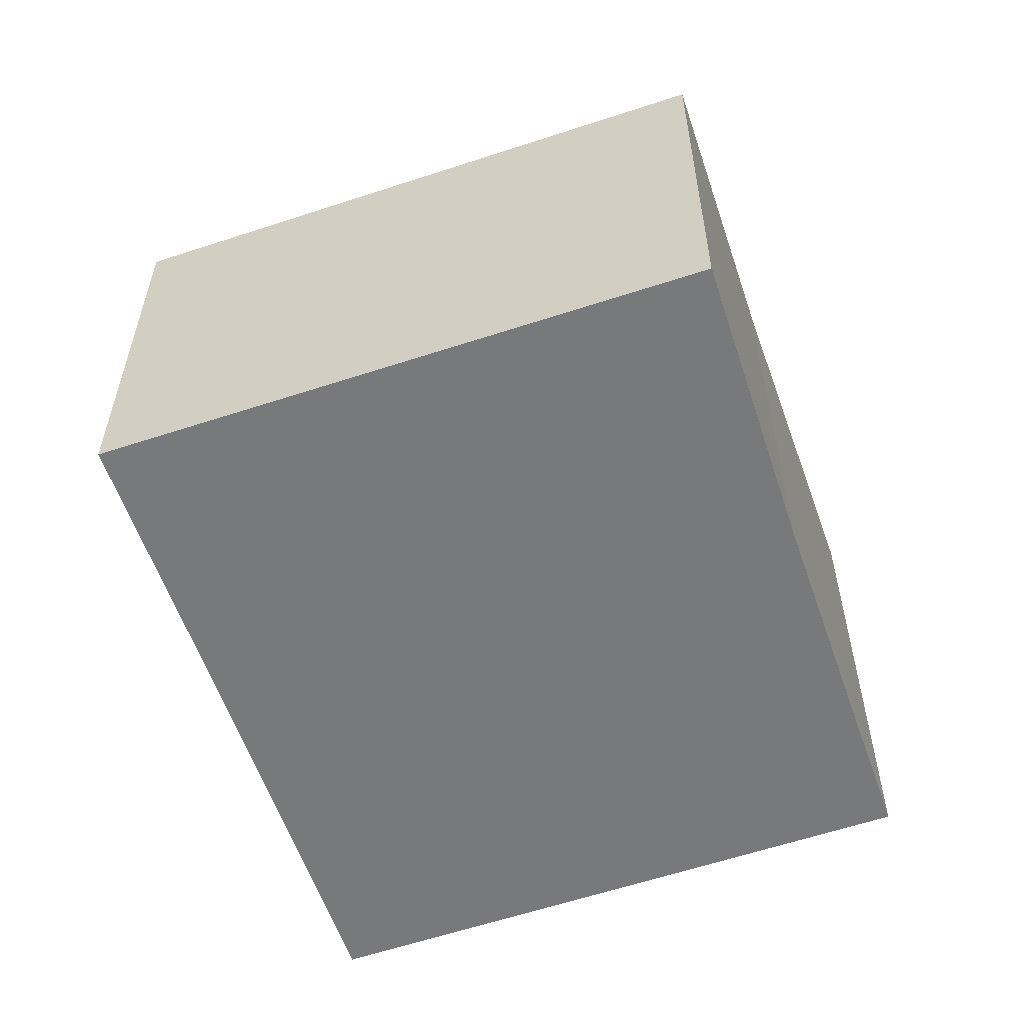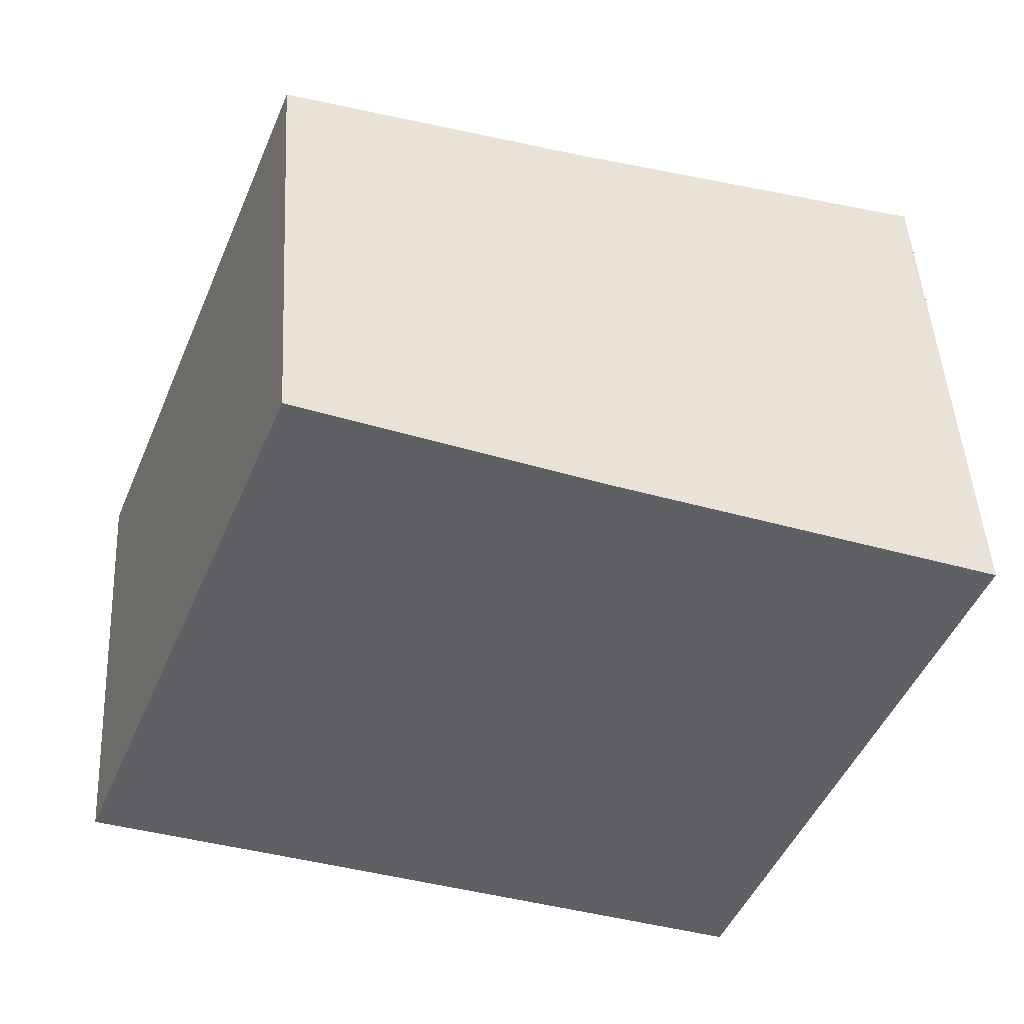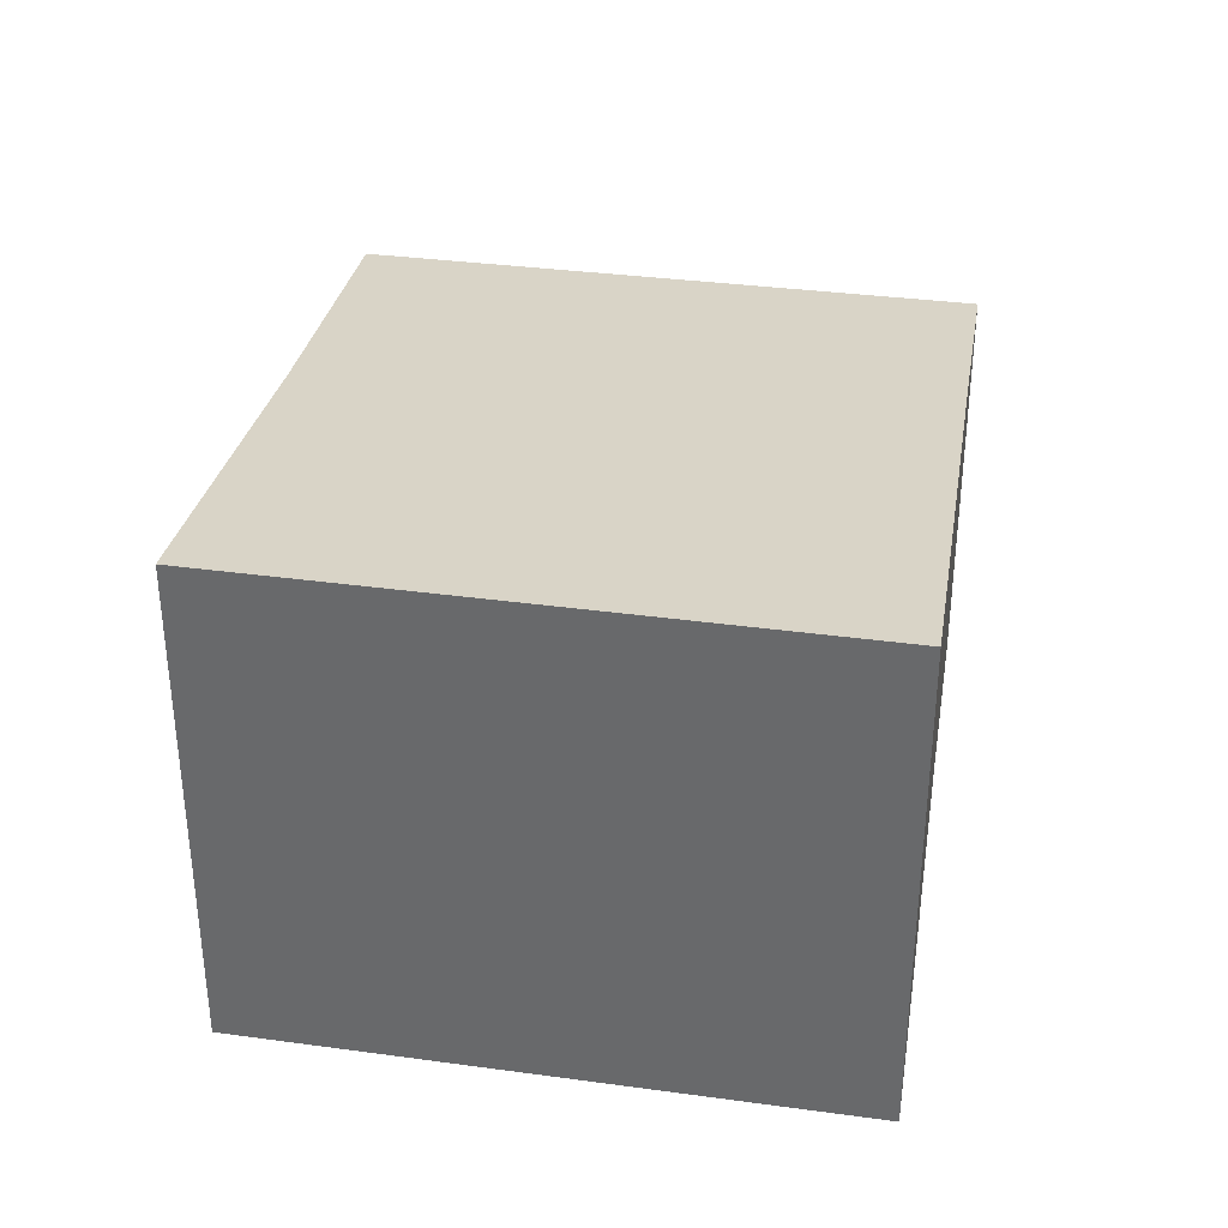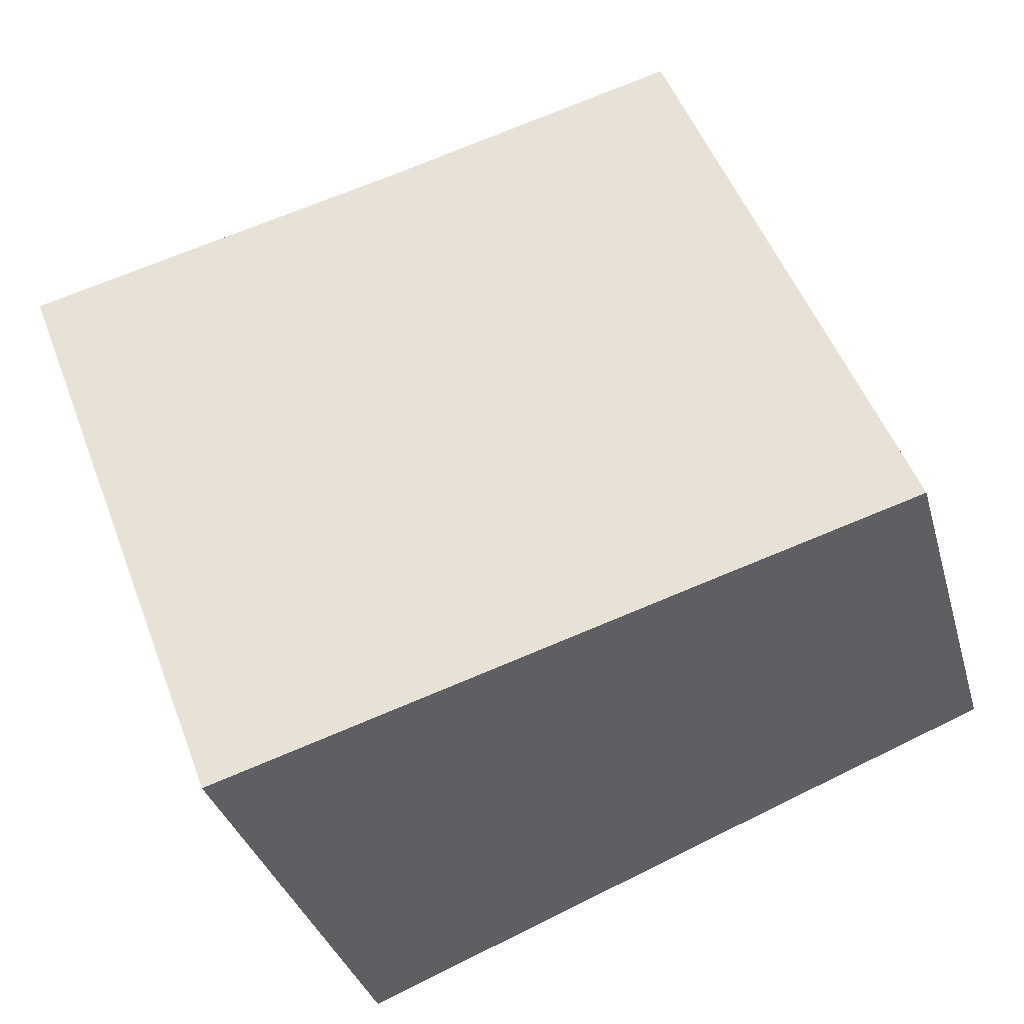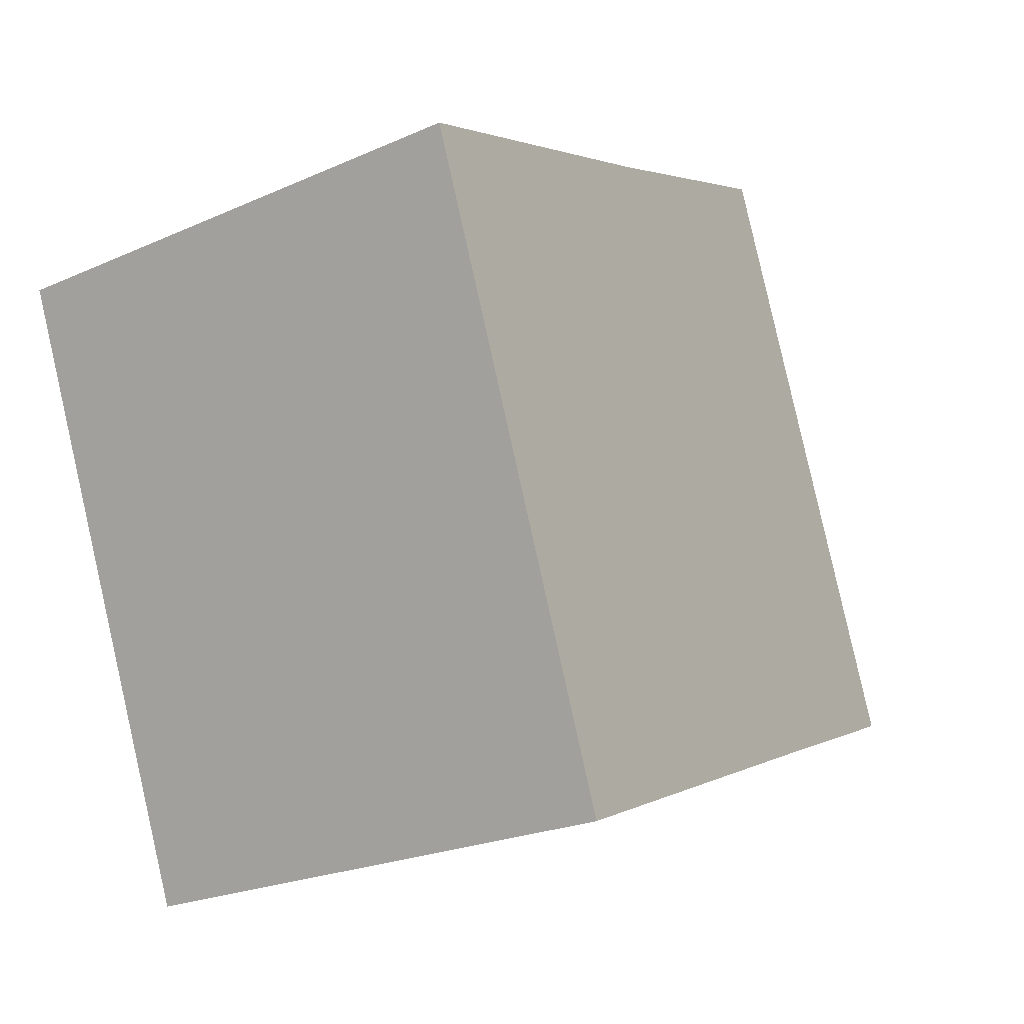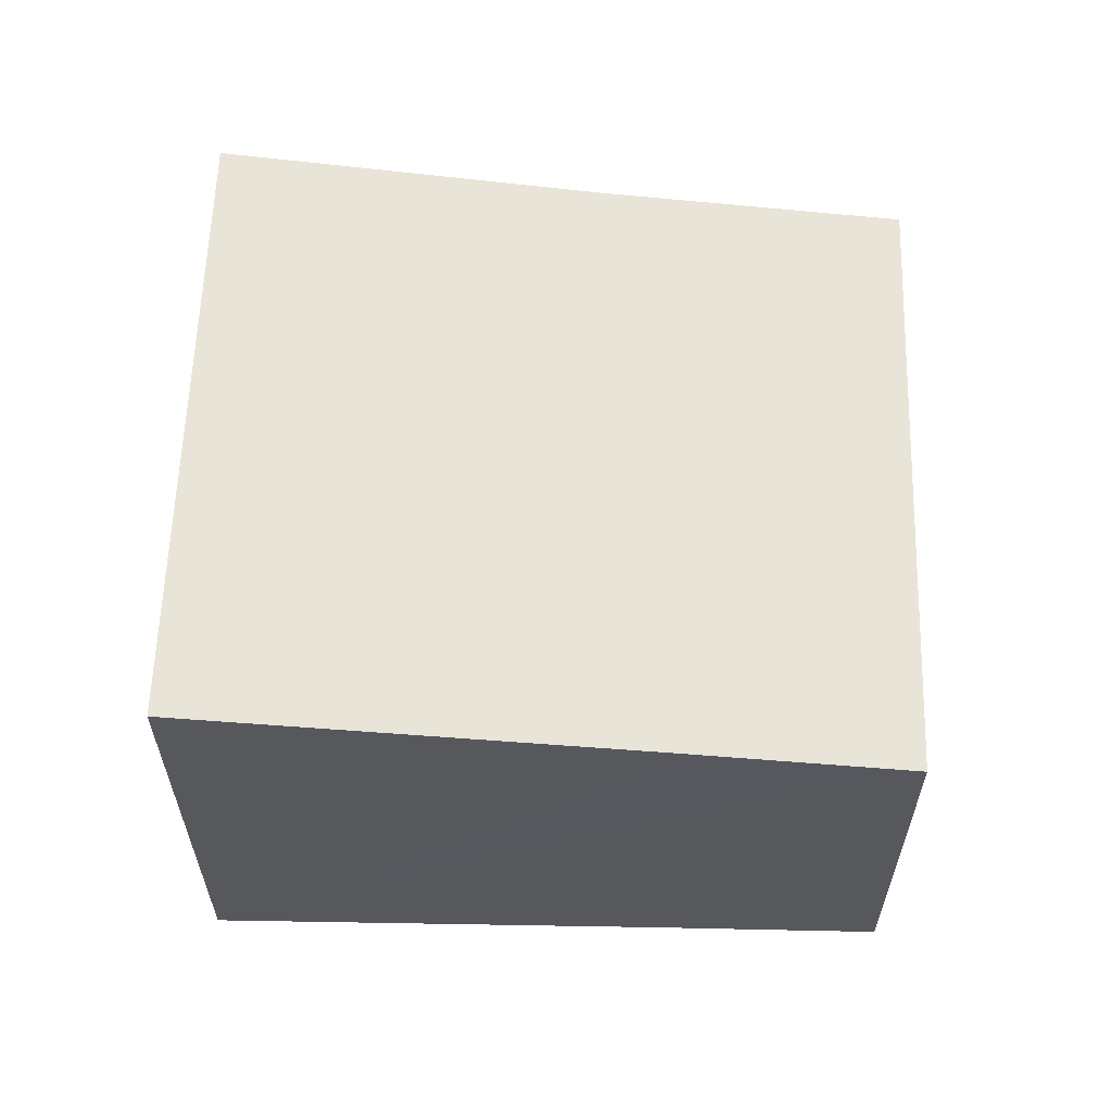
<metadata>
{"format":"obj","ext":"obj","renderer":"f3d","projection":"perspective","resolution":1024,"background":"white","views":[{"elev":-57.7,"azim":-49.6,"up":"+Y"},{"elev":46.7,"azim":-3.1,"up":"+Z"},{"elev":35.9,"azim":121.0,"up":"+Y"},{"elev":-33.3,"azim":-165.2,"up":"+Z"},{"elev":-22.3,"azim":127.9,"up":"+Z"},{"elev":61.4,"azim":-157.0,"up":"+Y"}]}
</metadata>
<code>
v  1.595 2.982 4.039
v  1.483 3.183 -0.592
v  0 2.974 1.821e-16
v  4.549 3.616 -1.831
v  3.595 3.265 3.218
v  6.098 3.616 2.246
v  6.098 -1.375e-16 2.246
v  4.549 1.121e-16 -1.831
v  1.483 3.625e-17 -0.592
v  0 0 0
v  1.595 -2.473e-16 4.039
v  3.595 -1.97e-16 3.218
g defaultobject
f 1 2 3
f 2 1 4
f 4 1 5
f 4 5 6
f 7 4 6
f 4 7 8
f 8 2 4
f 2 8 3
f 3 8 9
f 3 9 10
f 3 11 1
f 11 3 10
f 5 7 6
f 7 5 12
f 1 12 5
f 12 1 11
f 9 11 10
f 11 9 8
f 11 8 12
f 12 8 7

</code>
